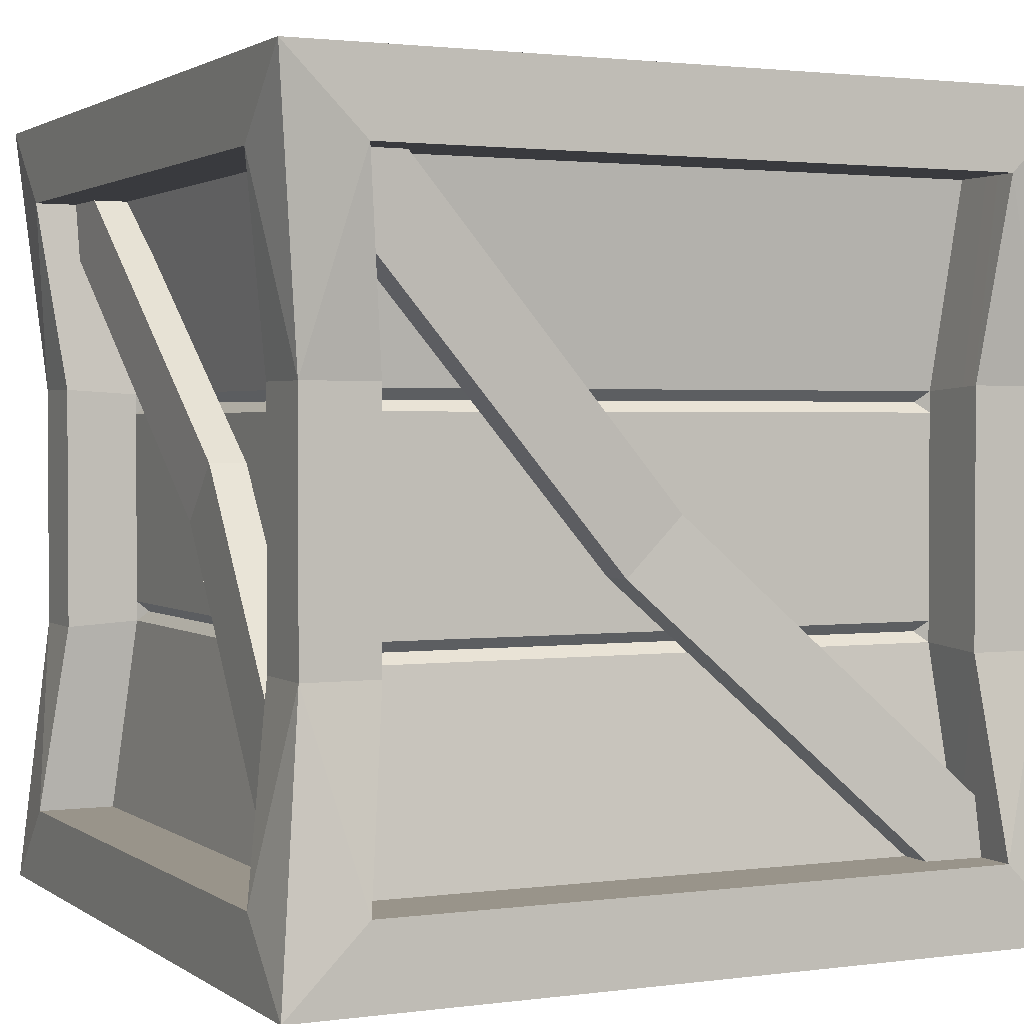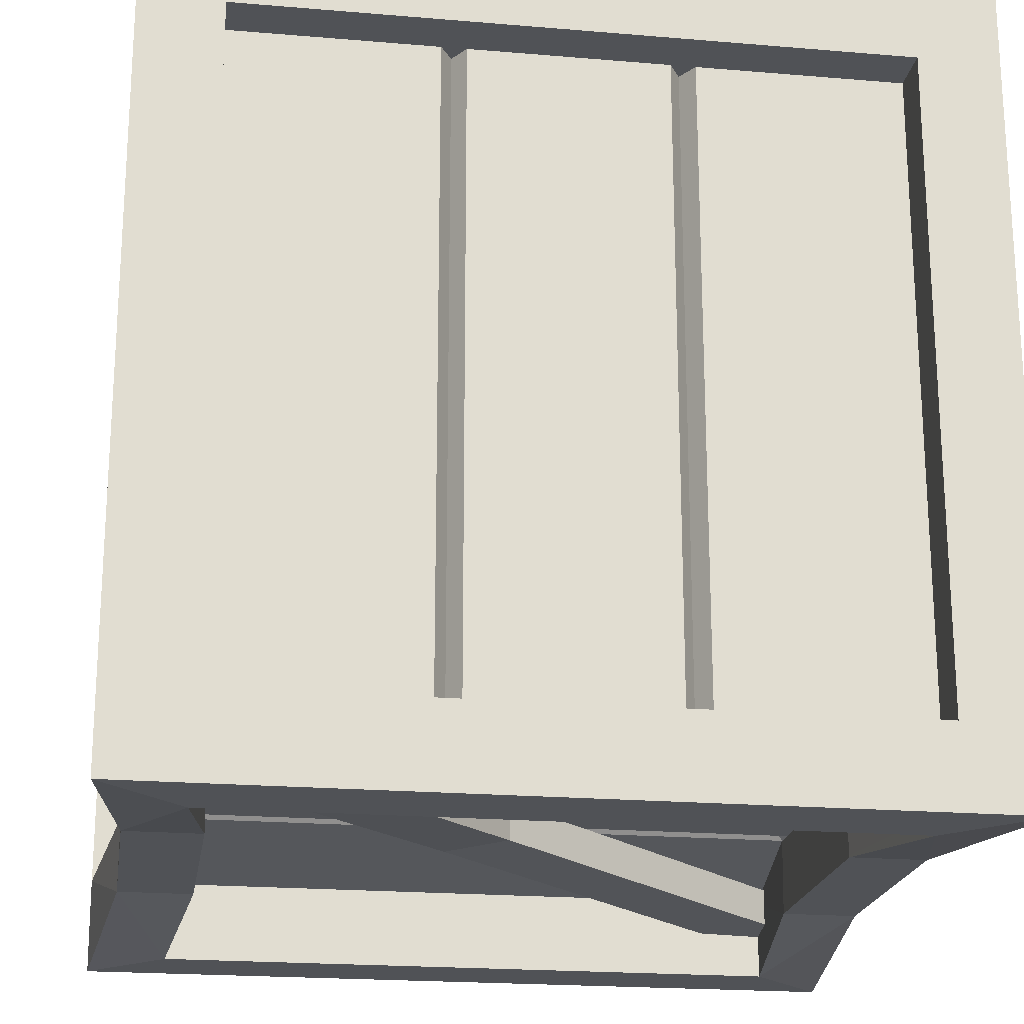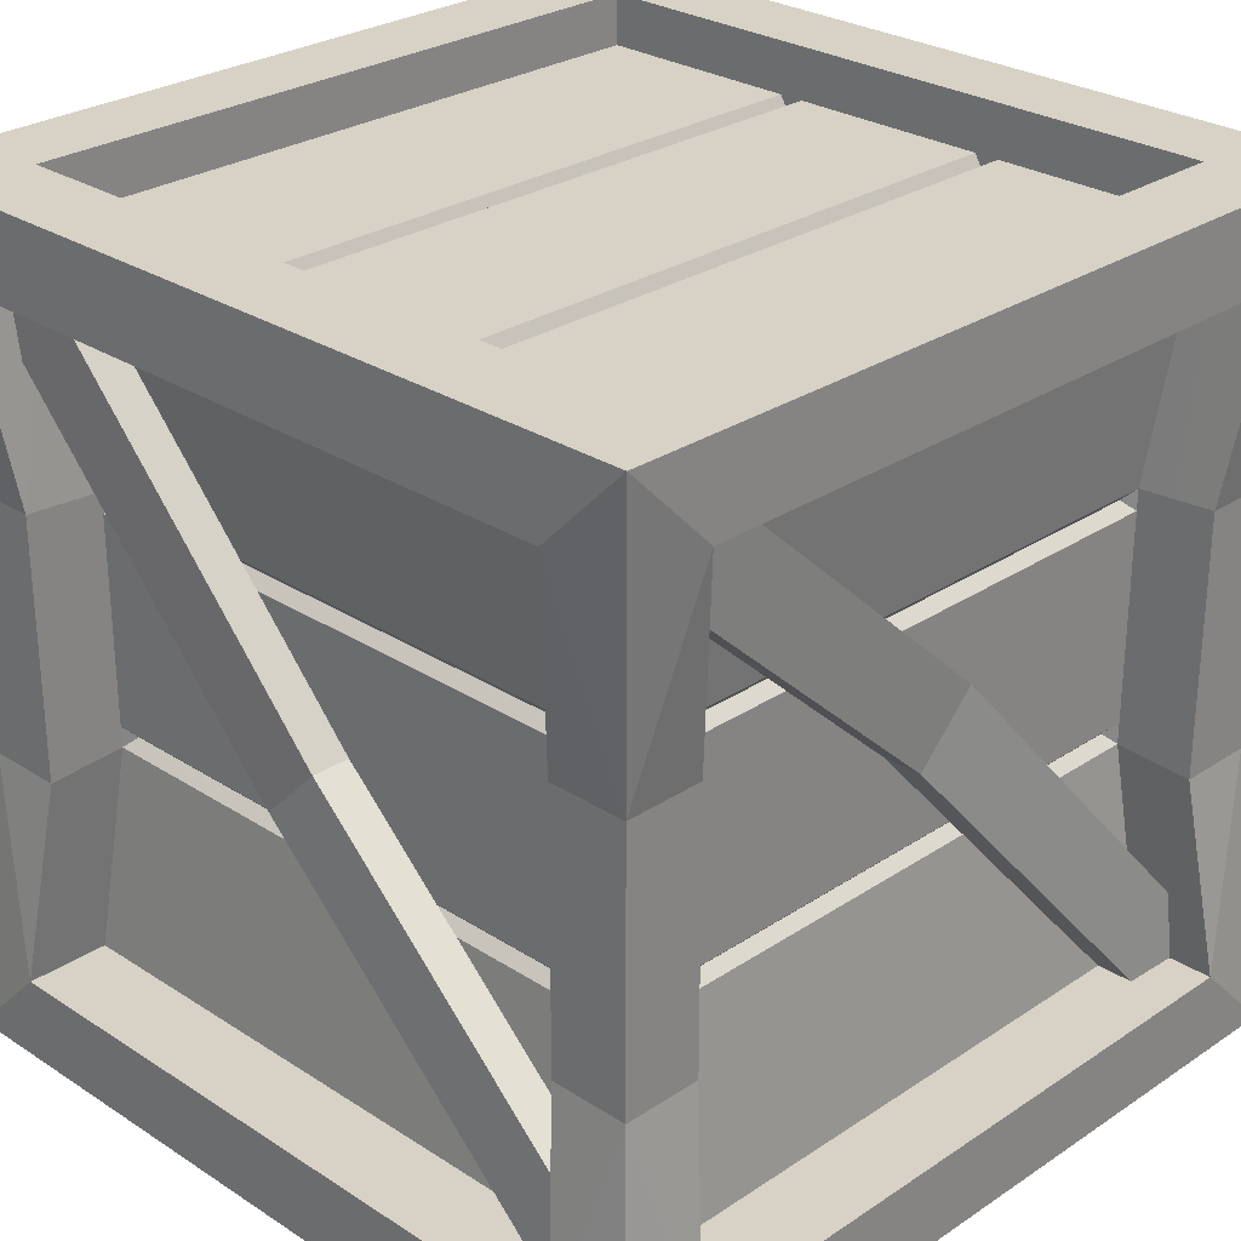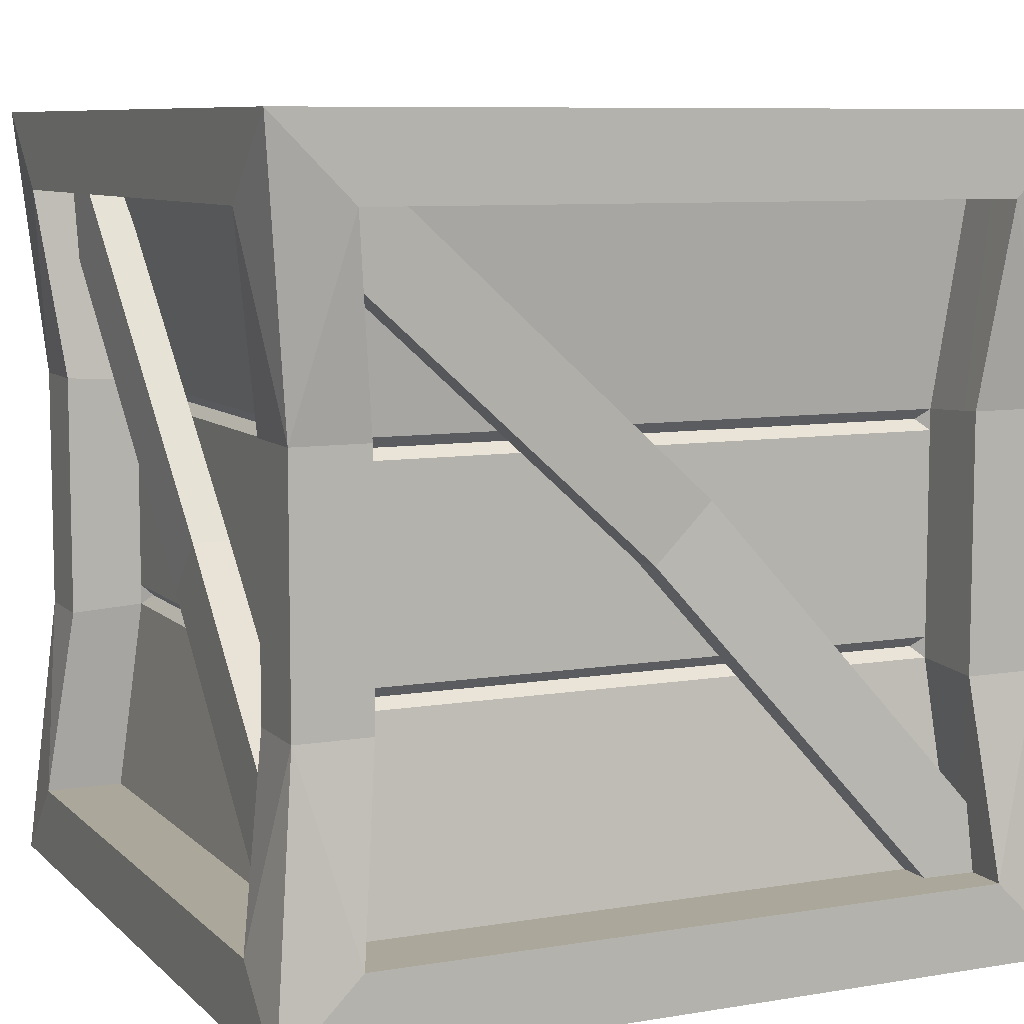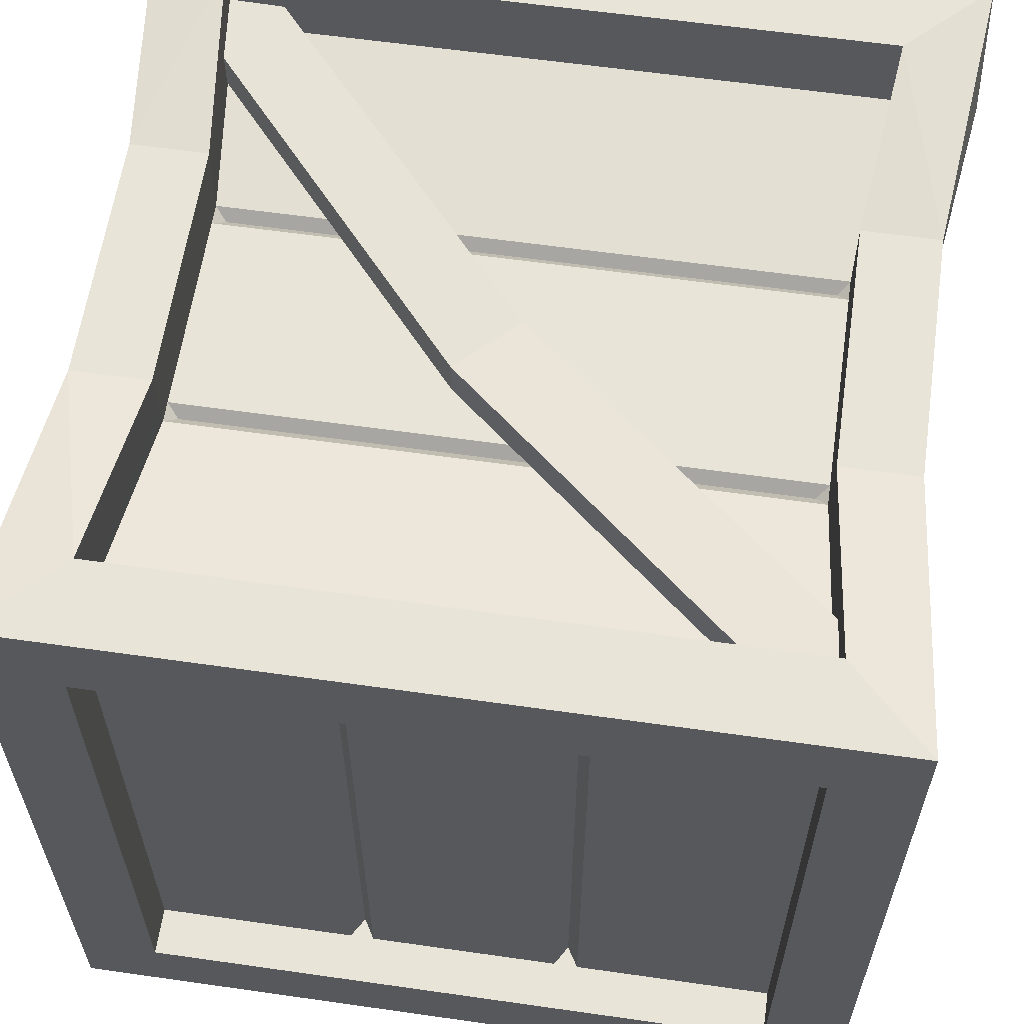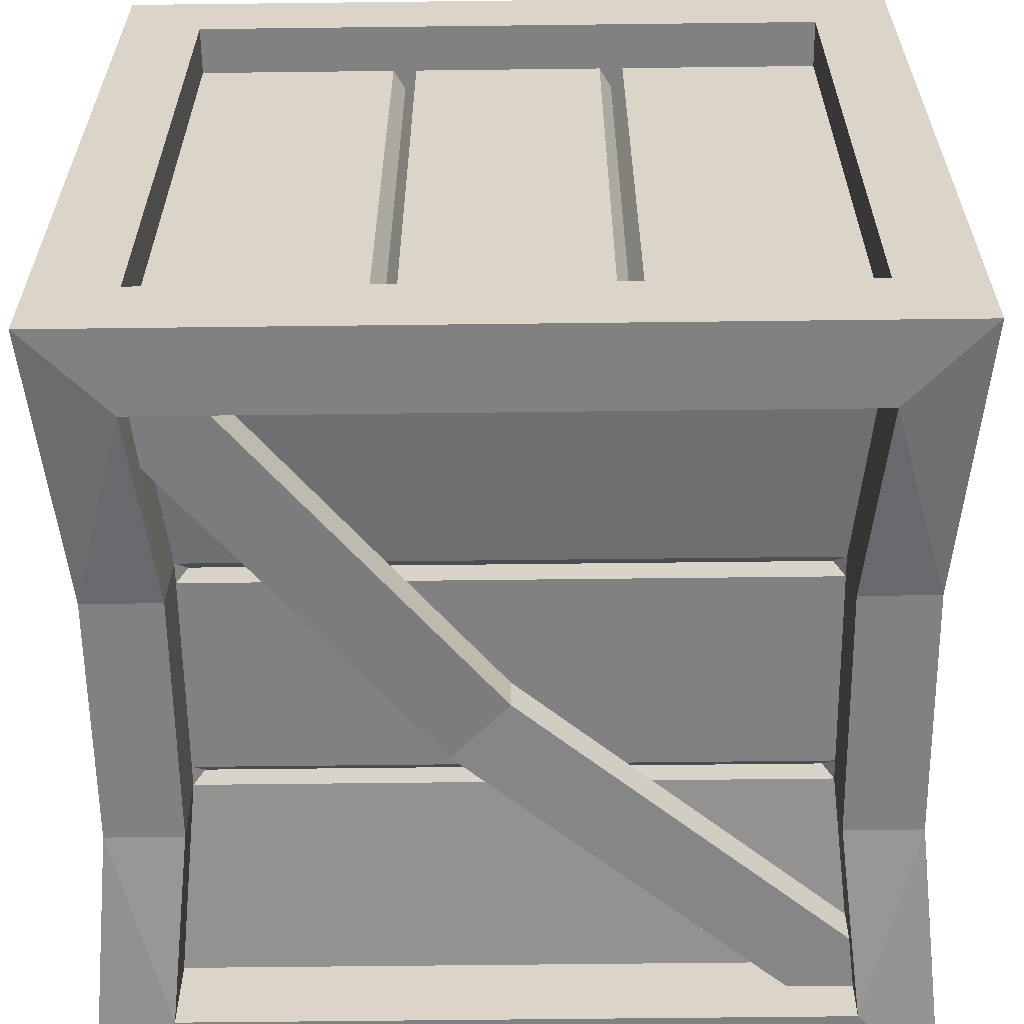
<metadata>
{"format":"obj","ext":"obj","renderer":"f3d","projection":"perspective","resolution":1024,"background":"white","views":[{"elev":1.9,"azim":-25.6,"up":"+Y"},{"elev":-20.8,"azim":171.3,"up":"+Z"},{"elev":27.6,"azim":-135.4,"up":"+Y"},{"elev":8.2,"azim":-114.7,"up":"+Y"},{"elev":60.5,"azim":8.3,"up":"+Z"},{"elev":-60.5,"azim":-179.3,"up":"+Z"}]}
</metadata>
<code>
o Crate.001_Cube.005
v -0.4 0.1 0.5
v -0.4 0.9 0.5
v -0.5 0.1 -0.4
v -0.4 1 -0.4
v 0.4 0.1 0.5
v 0.4 0.9 0.5
v 0.5 0.1 -0.4
v 0.4 1 -0.4
v -0.5 0.1 0.4
v -0.4 1 0.4
v 0.4 1 0.4
v 0.5 0.1 0.4
v -0.5 0.9 0.4
v -0.5 0.9 -0.4
v 0.5 0.9 -0.4
v 0.5 0.9 0.4
v 0.4 0.9 -0.5
v 0.4 -0 -0.4
v 0.5 1 0.5
v 0.4 0 0.4
v -0.4 0 0.4
v -0.5 1 0.5
v -0.4 0.9 -0.5
v -0.4 -0 -0.4
v -0.4 0.1 -0.5
v -0.5 0 0.5
v 0.4 0.1 -0.5
v 0.5 0 0.5
v -0.5 1 -0.5
v -0.5 -0 -0.5
v 0.5 1 -0.5
v 0.5 -0 -0.5
v -0.4 0.1 0.4
v -0.4 0.9 0.4
v -0.4 0.9 -0.4
v -0.4 0.1 -0.4
v 0.4 0.9 0.4
v 0.4 0.9 -0.4
v 0.4 0.1 -0.4
v 0.4 0.1 0.4
v -0.4365 0.8658 0.4463
v 0.3658 0.06348 0.4463
v -0.3658 0.9365 0.4463
v 0.4365 0.1342 0.4463
v -0.4365 0.8658 0.4
v 0.3658 0.06348 0.4
v -0.3658 0.9365 0.4
v 0.4365 0.1342 0.4
v 0.3658 0.9365 -0.4
v -0.4365 0.1342 -0.4
v 0.4365 0.8658 -0.4
v -0.3658 0.06348 -0.4
v 0.3658 0.9365 -0.4463
v -0.4365 0.1342 -0.4463
v 0.4365 0.8658 -0.4463
v -0.3658 0.06348 -0.4463
v -0.4 0.9365 -0.3658
v -0.4 0.1342 0.4365
v -0.4 0.8658 -0.4365
v -0.4 0.06348 0.3658
v -0.4463 0.9365 -0.3658
v -0.4463 0.1342 0.4365
v -0.4463 0.8658 -0.4365
v -0.4463 0.06348 0.3658
v 0.4463 0.9365 -0.3658
v 0.4463 0.1342 0.4365
v 0.4463 0.8658 -0.4365
v 0.4463 0.06348 0.3658
v 0.4 0.9365 -0.3658
v 0.4 0.1342 0.4365
v 0.4 0.8658 -0.4365
v 0.4 0.06348 0.3658
v 0.4365 0.9365 -0.3658
v -0.3658 0.9365 0.4365
v 0.3658 0.9365 -0.4365
v -0.4365 0.9365 0.3658
v 0.4365 0.9828 -0.3658
v -0.3658 0.9828 0.4365
v 0.3658 0.9828 -0.4365
v -0.4365 0.9828 0.3658
v -0.3658 0.05368 0.4365
v -0.4365 0.05368 0.3658
v -0.4365 0.1 0.3658
v 0.4199 0.5734 0.051
v 0.4199 0.5027 -0.01971
v 0.3736 0.5734 0.051
v 0.3736 0.5027 -0.01971
v -0.06009 0.4386 0.4199
v 0.01062 0.5093 0.4199
v -0.06009 0.4386 0.3736
v 0.01062 0.5093 0.3736
v -0.3736 0.5648 0.05406
v -0.3736 0.4941 -0.01665
v -0.4199 0.5648 0.05406
v -0.4199 0.4941 -0.01665
v 0.00111 0.4876 -0.3736
v 0.07182 0.4169 -0.3736
v 0.00111 0.4876 -0.4199
v 0.07182 0.4169 -0.4199
v -0.467 0.3443 0.467
v -0.467 0.6557 0.467
v -0.467 0.6557 -0.467
v -0.467 0.3443 -0.467
v 0.467 0.6557 -0.467
v 0.467 0.3443 -0.467
v 0.467 0.6557 0.467
v 0.467 0.3443 0.467
v -0.3736 0.3443 0.467
v -0.3736 0.6557 0.467
v 0.3736 0.6557 0.467
v 0.3736 0.3443 0.467
v 0.467 0.6557 -0.3736
v 0.467 0.3443 -0.3736
v 0.467 0.6557 0.3736
v 0.467 0.3443 0.3736
v -0.467 0.3443 0.3736
v -0.467 0.6557 0.3736
v -0.467 0.6557 -0.3736
v -0.467 0.3443 -0.3736
v -0.3736 0.6557 -0.467
v -0.3736 0.3443 -0.467
v 0.3736 0.6557 -0.467
v 0.3736 0.3443 -0.467
v -0.3736 0.3755 0.3736
v -0.3736 0.65 0.3736
v -0.3736 0.65 -0.3736
v -0.3736 0.3755 -0.3736
v 0.3736 0.3755 0.3736
v 0.3736 0.65 -0.3736
v 0.3736 0.3755 -0.3736
v 0.3736 0.65 0.3736
v 0.3736 0.6245 -0.3736
v 0.3736 0.6245 0.3736
v 0.3736 0.35 -0.3736
v 0.3736 0.35 0.3736
v -0.3736 0.35 -0.3736
v -0.3736 0.35 0.3736
v -0.3736 0.6245 -0.3736
v -0.3736 0.6245 0.3736
v -0.3611 0.6373 0.36
v -0.3611 0.6373 -0.36
v 0.3611 0.6373 0.36
v 0.36 0.6373 -0.3611
v 0.36 0.3627 0.3611
v 0.36 0.3627 -0.3611
v -0.36 0.3627 0.3611
v -0.36 0.3627 -0.3611
v 0.3611 0.3627 -0.36
v 0.3611 0.6373 -0.36
v -0.36 0.6373 -0.3611
v -0.3611 0.3627 -0.36
v -0.36 0.6373 0.3611
v -0.3611 0.3627 0.36
v 0.36 0.6373 0.3611
v 0.3611 0.3627 0.36
v -0.4 0.94 0.4
v -0.4 0.94 -0.4
v 0.4 0.94 0.4
v 0.4 0.94 -0.4
v -0.12 0.94 -0.4
v 0.12 0.94 -0.4
v 0.12 0.94 0.4
v -0.12 0.94 0.4
v 0.15 0.94 -0.4
v 0.15 0.94 0.4
v -0.15 0.94 -0.4
v -0.15 0.94 0.4
v -0.135 0.915 -0.4
v 0.135 0.915 -0.4
v 0.135 0.915 0.4
v -0.135 0.915 0.4
v 0.4 -0 -0.4
v -0.4 -0 -0.4
v 0.4 0 0.4
v -0.4 0 0.4
v 0.4 0.1 0.4
v 0.4 0.1 -0.4
v -0.4 0.1 0.4
v -0.4 0.1 -0.4
v 0.4 0.06 0.4
v 0.4 0.06 -0.4
v -0.4 0.06 0.4
v -0.4 0.06 -0.4
v 0.12 0.06 -0.4
v -0.12 0.06 -0.4
v -0.12 0.06 0.4
v 0.12 0.06 0.4
v -0.15 0.06 -0.4
v -0.15 0.06 0.4
v 0.15 0.06 -0.4
v 0.15 0.06 0.4
v 0.135 0.085 -0.4
v -0.135 0.085 -0.4
v -0.135 0.085 0.4
v 0.135 0.085 0.4
f 115 40 135
f 2 101 109
f 5 107 111
f 6 22 2
f 5 26 28
f 10 29 22
f 4 31 29
f 8 19 31
f 11 22 19
f 7 105 113
f 15 19 16
f 16 106 114
f 7 28 32
f 9 100 116
f 13 29 14
f 14 102 118
f 9 30 26
f 24 26 30
f 18 30 32
f 20 32 28
f 21 28 26
f 25 103 121
f 23 31 17
f 17 104 122
f 25 32 30
f 136 33 137
f 9 36 3
f 14 34 13
f 119 36 136
f 33 108 1
f 15 37 38
f 135 39 134
f 7 40 12
f 42 89 88
f 91 46 90
f 89 47 43
f 88 46 42
f 46 44 42
f 47 41 43
f 96 52 97
f 98 56 54
f 99 51 97
f 98 50 96
f 54 52 50
f 55 49 51
f 58 93 92
f 95 62 94
f 95 59 93
f 94 58 92
f 62 60 58
f 63 57 59
f 66 85 84
f 87 70 86
f 85 71 67
f 84 70 66
f 70 68 66
f 71 65 67
f 76 78 74
f 73 79 75
f 69 84 65
f 72 85 68
f 69 87 86
f 65 85 67
f 45 88 41
f 48 89 44
f 45 91 90
f 41 89 43
f 57 94 92
f 60 95 93
f 61 95 94
f 57 93 59
f 49 98 96
f 52 99 97
f 55 98 53
f 96 51 49
f 113 39 7
f 5 33 1
f 118 138 126
f 124 138 127
f 27 105 32
f 122 105 123
f 23 102 29
f 121 102 120
f 3 103 30
f 118 103 119
f 13 101 22
f 116 101 117
f 12 107 28
f 114 107 115
f 15 104 31
f 113 104 112
f 6 106 19
f 111 106 110
f 1 100 26
f 109 100 108
f 116 33 9
f 137 116 124
f 136 127 119
f 134 113 130
f 128 115 135
f 36 27 25
f 123 39 134
f 134 130 123
f 128 132 133
f 8 37 11
f 37 129 38
f 132 112 129
f 133 131 114
f 115 133 114
f 114 37 16
f 38 112 15
f 112 130 113
f 37 110 6
f 131 133 110
f 133 111 110
f 122 130 132
f 132 129 122
f 38 122 129
f 138 120 126
f 121 127 136
f 124 108 137
f 139 125 109
f 119 138 118
f 117 124 116
f 139 117 125
f 117 34 125
f 4 38 8
f 35 118 126
f 10 35 4
f 11 34 10
f 34 126 125
f 34 109 125
f 124 109 108
f 135 111 128
f 111 40 5
f 33 20 21
f 36 21 24
f 39 24 18
f 40 18 20
f 138 121 120
f 35 120 23
f 121 36 25
f 2 37 6
f 34 131 37
f 128 139 124
f 135 33 40
f 136 39 36
f 127 132 130
f 126 38 129
f 23 38 35
f 139 141 138
f 126 140 125
f 138 141 126
f 125 140 139
f 131 133 142
f 129 132 143
f 131 149 129
f 132 142 133
f 133 152 139
f 131 152 154
f 130 134 145
f 130 155 148
f 135 128 144
f 134 155 135
f 124 137 146
f 137 151 136
f 136 127 147
f 127 153 124
f 129 150 126
f 138 143 132
f 135 146 137
f 130 147 127
f 136 145 134
f 124 144 128
f 148 134 130
f 129 149 132
f 126 150 138
f 136 151 127
f 152 125 139
f 153 137 124
f 131 154 133
f 135 155 128
f 168 160 166
f 158 164 165
f 34 157 35
f 38 158 37
f 163 171 167
f 167 157 156
f 162 160 163
f 167 168 166
f 168 163 160
f 170 161 162
f 164 170 165
f 161 169 164
f 170 162 165
f 173 178 175
f 172 179 173
f 174 177 172
f 174 178 176
f 192 184 190
f 182 188 189
f 176 181 177
f 179 182 178
f 187 195 191
f 191 181 180
f 186 184 187
f 191 192 190
f 192 187 184
f 194 185 186
f 188 194 189
f 185 193 188
f 194 186 189
f 115 12 40
f 2 22 101
f 5 28 107
f 6 19 22
f 5 1 26
f 10 4 29
f 4 8 31
f 8 11 19
f 11 10 22
f 7 32 105
f 15 31 19
f 16 19 106
f 7 12 28
f 9 26 100
f 13 22 29
f 14 29 102
f 9 3 30
f 24 21 26
f 18 24 30
f 20 18 32
f 21 20 28
f 25 30 103
f 23 29 31
f 17 31 104
f 25 27 32
f 136 36 33
f 9 33 36
f 14 35 34
f 119 3 36
f 33 137 108
f 15 16 37
f 135 40 39
f 7 39 40
f 42 44 89
f 91 48 46
f 89 91 47
f 88 90 46
f 46 48 44
f 47 45 41
f 96 50 52
f 98 99 56
f 99 55 51
f 98 54 50
f 54 56 52
f 55 53 49
f 58 60 93
f 95 64 62
f 95 63 59
f 94 62 58
f 62 64 60
f 63 61 57
f 66 68 85
f 87 72 70
f 85 87 71
f 84 86 70
f 70 72 68
f 71 69 65
f 76 80 78
f 73 77 79
f 69 86 84
f 72 87 85
f 69 71 87
f 65 84 85
f 45 90 88
f 48 91 89
f 45 47 91
f 41 88 89
f 57 61 94
f 60 64 95
f 61 63 95
f 57 92 93
f 49 53 98
f 52 56 99
f 55 99 98
f 96 97 51
f 113 134 39
f 5 40 33
f 124 139 138
f 27 123 105
f 122 104 105
f 23 120 102
f 121 103 102
f 3 119 103
f 118 102 103
f 13 117 101
f 116 100 101
f 12 115 107
f 114 106 107
f 15 112 104
f 113 105 104
f 6 110 106
f 111 107 106
f 1 108 100
f 109 101 100
f 116 137 33
f 36 39 27
f 123 27 39
f 128 130 132
f 8 38 37
f 37 131 129
f 115 128 133
f 114 131 37
f 38 129 112
f 112 132 130
f 37 131 110
f 133 128 111
f 122 123 130
f 38 17 122
f 119 127 138
f 117 139 124
f 117 13 34
f 4 35 38
f 35 14 118
f 10 34 35
f 11 37 34
f 34 35 126
f 34 2 109
f 124 139 109
f 111 135 40
f 33 40 20
f 36 33 21
f 39 36 24
f 40 39 18
f 138 127 121
f 35 126 120
f 121 136 36
f 2 34 37
f 34 125 131
f 128 133 139
f 135 137 33
f 136 134 39
f 127 138 132
f 126 35 38
f 23 17 38
f 139 140 141
f 126 141 140
f 131 142 149
f 132 149 142
f 133 154 152
f 131 125 152
f 130 128 155
f 134 148 155
f 137 153 151
f 127 151 153
f 129 143 150
f 138 150 143
f 135 144 146
f 130 145 147
f 136 147 145
f 124 146 144
f 158 159 164
f 34 156 157
f 38 159 158
f 167 166 157
f 162 161 160
f 167 171 168
f 168 171 163
f 170 169 161
f 164 169 170
f 173 179 178
f 172 177 179
f 174 176 177
f 174 175 178
f 182 183 188
f 176 180 181
f 179 183 182
f 191 190 181
f 186 185 184
f 191 195 192
f 192 195 187
f 194 193 185
f 188 193 194
l 81 82
l 82 83

</code>
